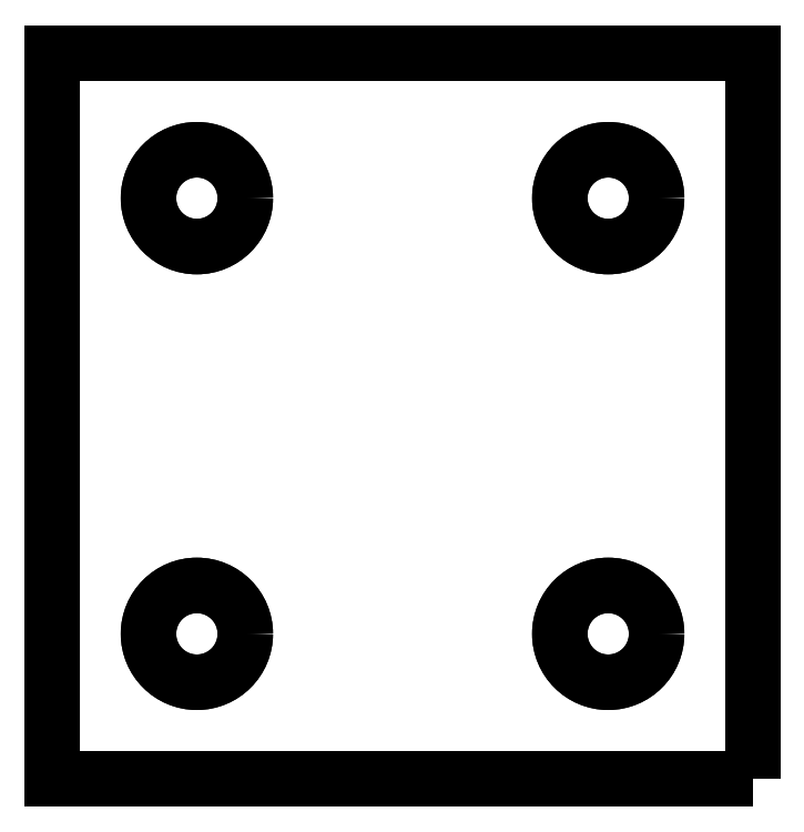
<metadata>
{"format":"dxf","ext":"dxf","renderer":"ezdxf+matplotlib","layout":"modelspace","background":"white","min_lineweight":24,"dpi":150}
</metadata>
<code>
0
SECTION
2
ENTITIES
0
CIRCLE
8
0
10
-286
20
150.2
30
0
40
2
210
-1.056e-31
220
-2.889e-47
230
1
0
CIRCLE
8
0
10
-269
20
150.2
30
0
40
2
210
6.205e-30
220
-4.93e-32
230
1
0
CIRCLE
8
0
10
-286
20
168.2
30
0
40
2
210
6.205e-30
220
-4.93e-32
230
1
0
CIRCLE
8
0
10
-269
20
168.2
30
0
40
2
210
-1.056e-31
220
-2.889e-47
230
1
0
LWPOLYLINE
8
0
90
4
70
1
43
0
10
-263
20
144.2
10
-263
20
174.2
10
-292
20
174.2
10
-292
20
144.2
0
CIRCLE
8
0
10
-269
20
150.2
30
0
40
2
210
0
220
0
230
1
0
CIRCLE
8
0
10
-286
20
150.2
30
0
40
2
210
0
220
0
230
1
0
CIRCLE
8
0
10
-286
20
168.2
30
0
40
2
210
0
220
0
230
1
0
CIRCLE
8
0
10
-269
20
168.2
30
0
40
2
210
0
220
0
230
1
0
ENDSEC
0
EOF

</code>
